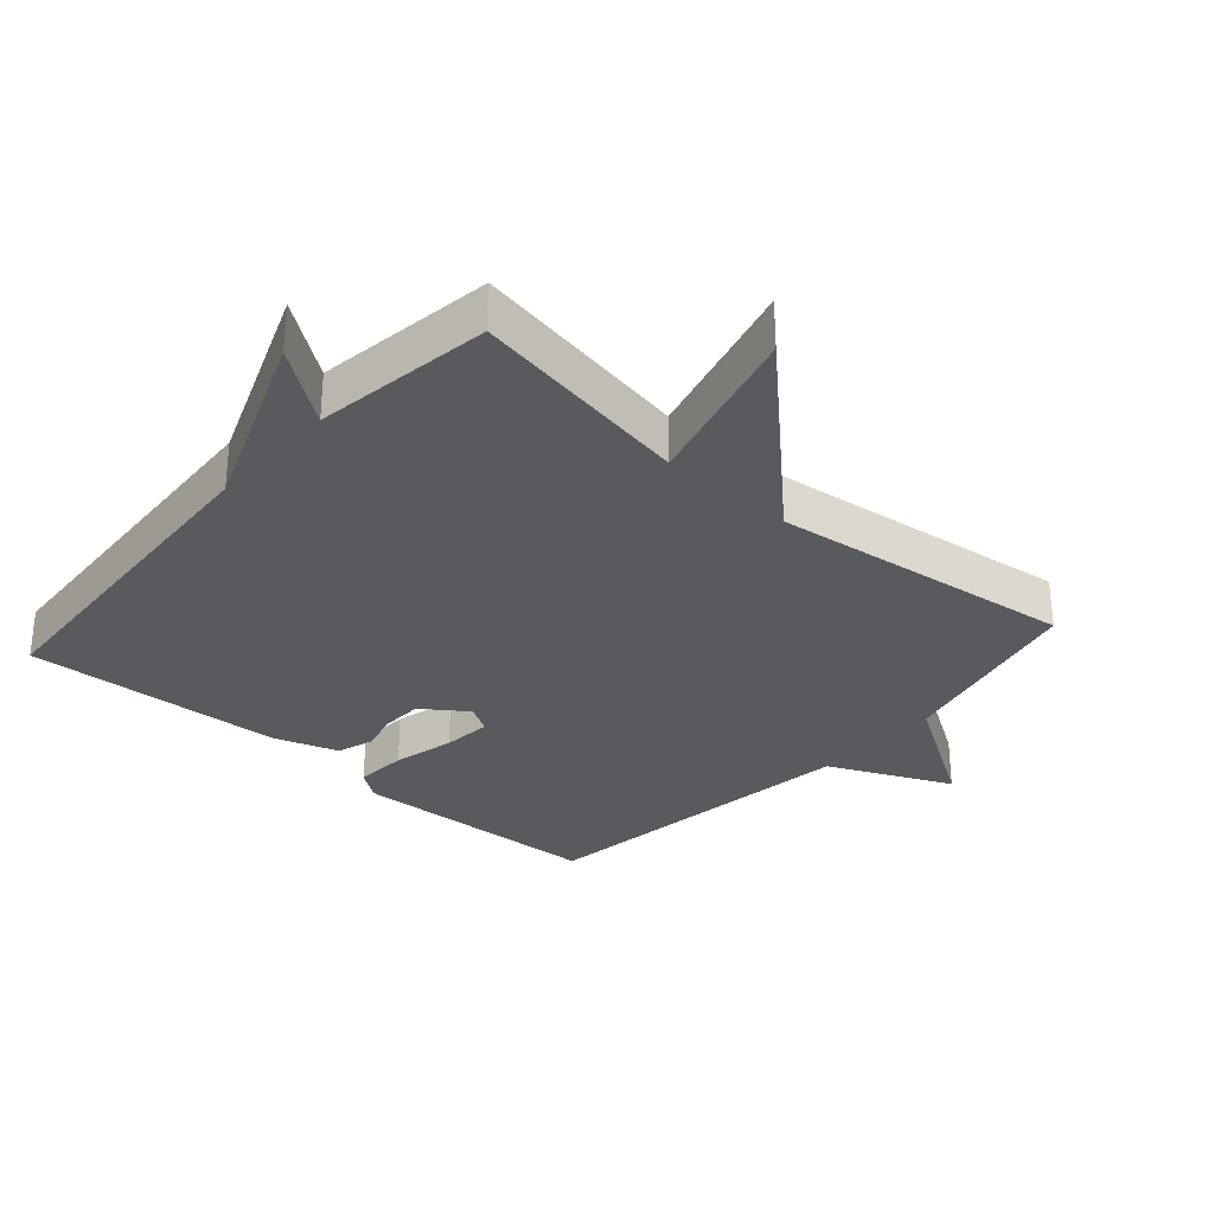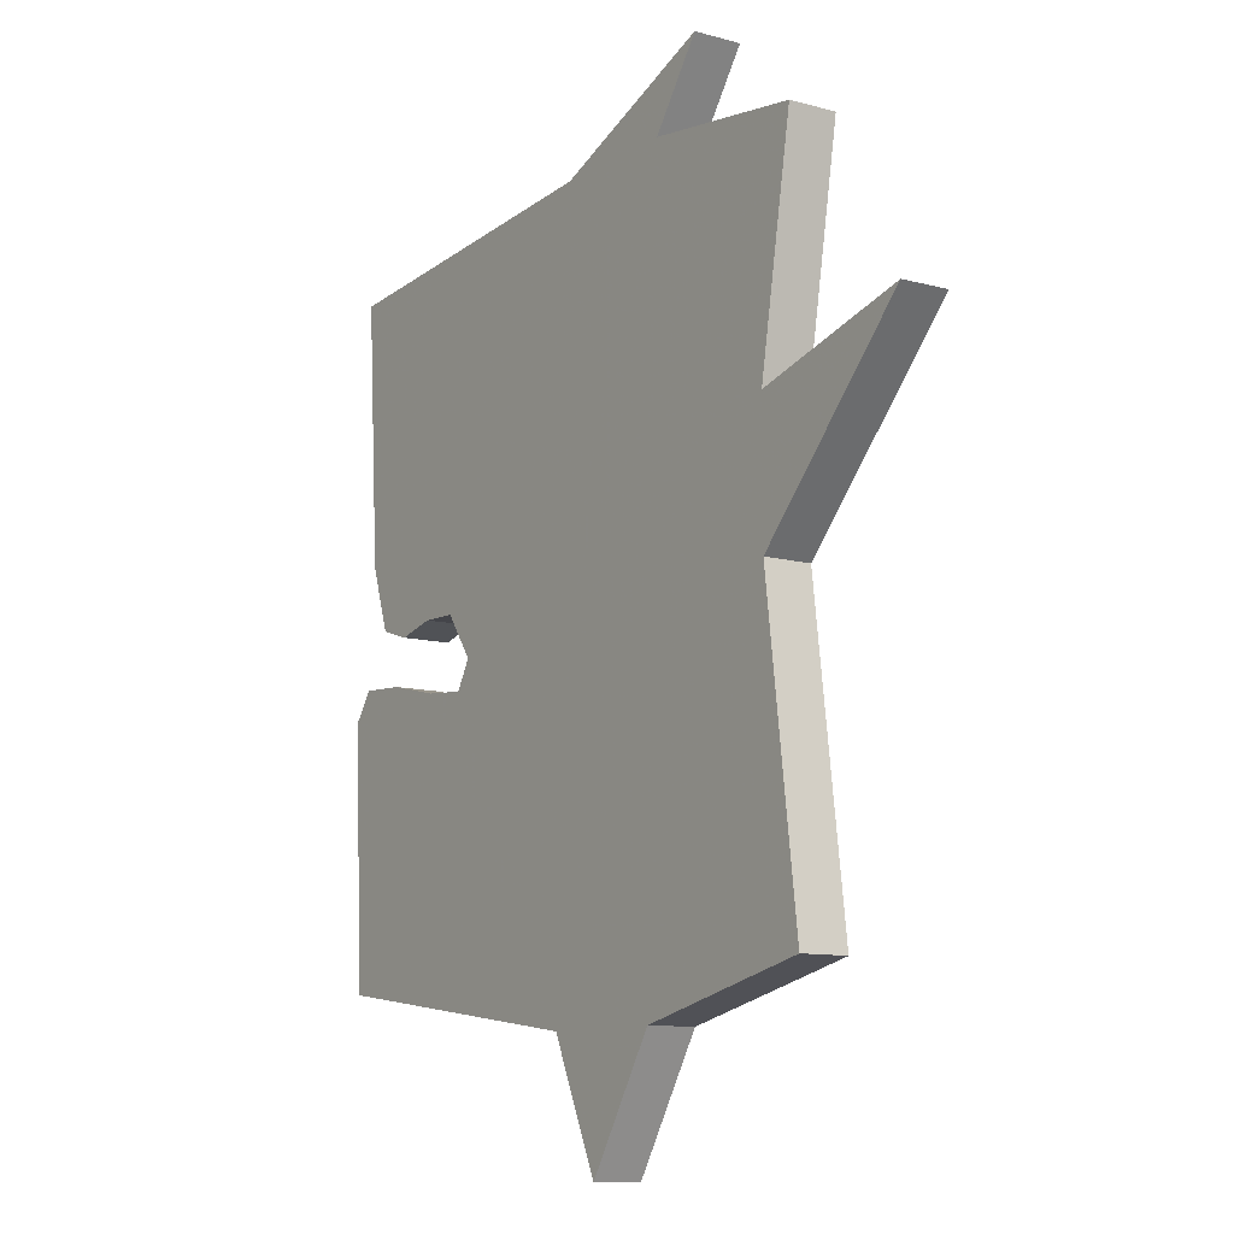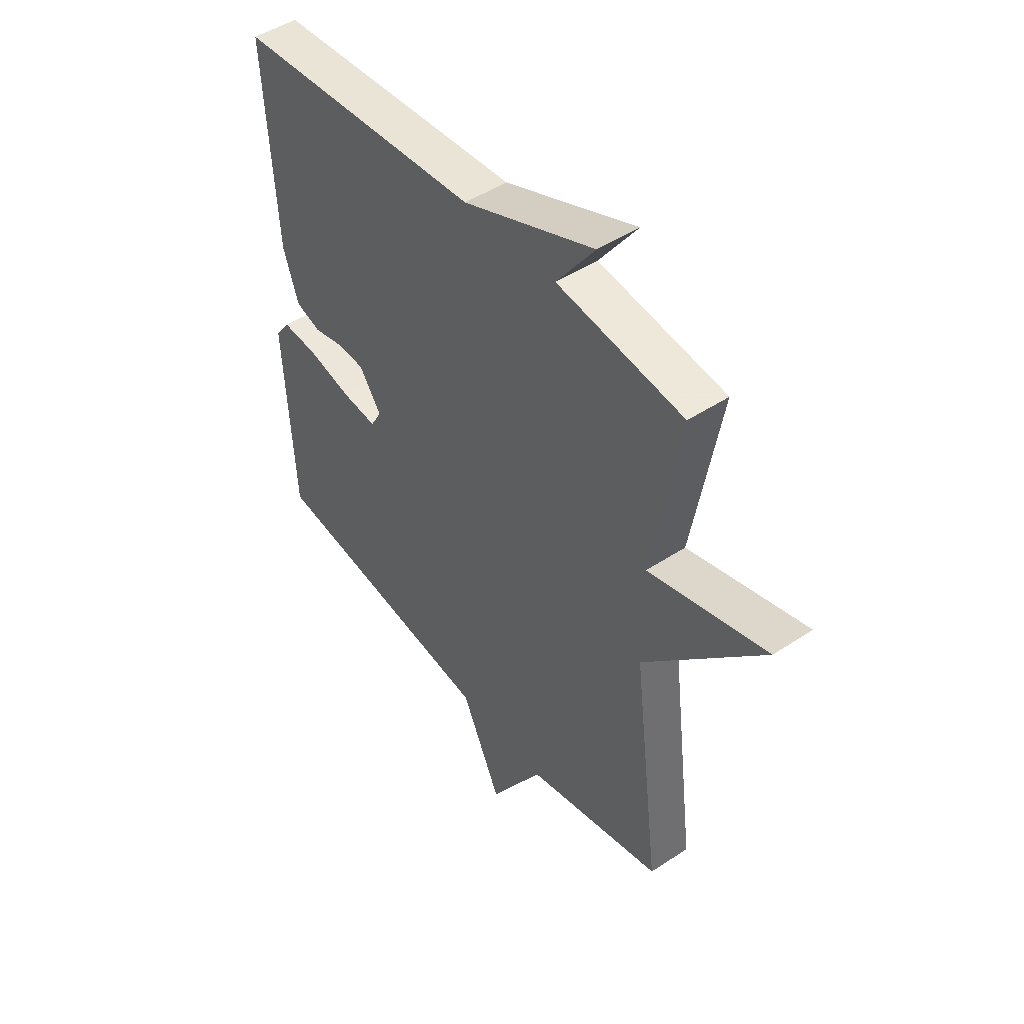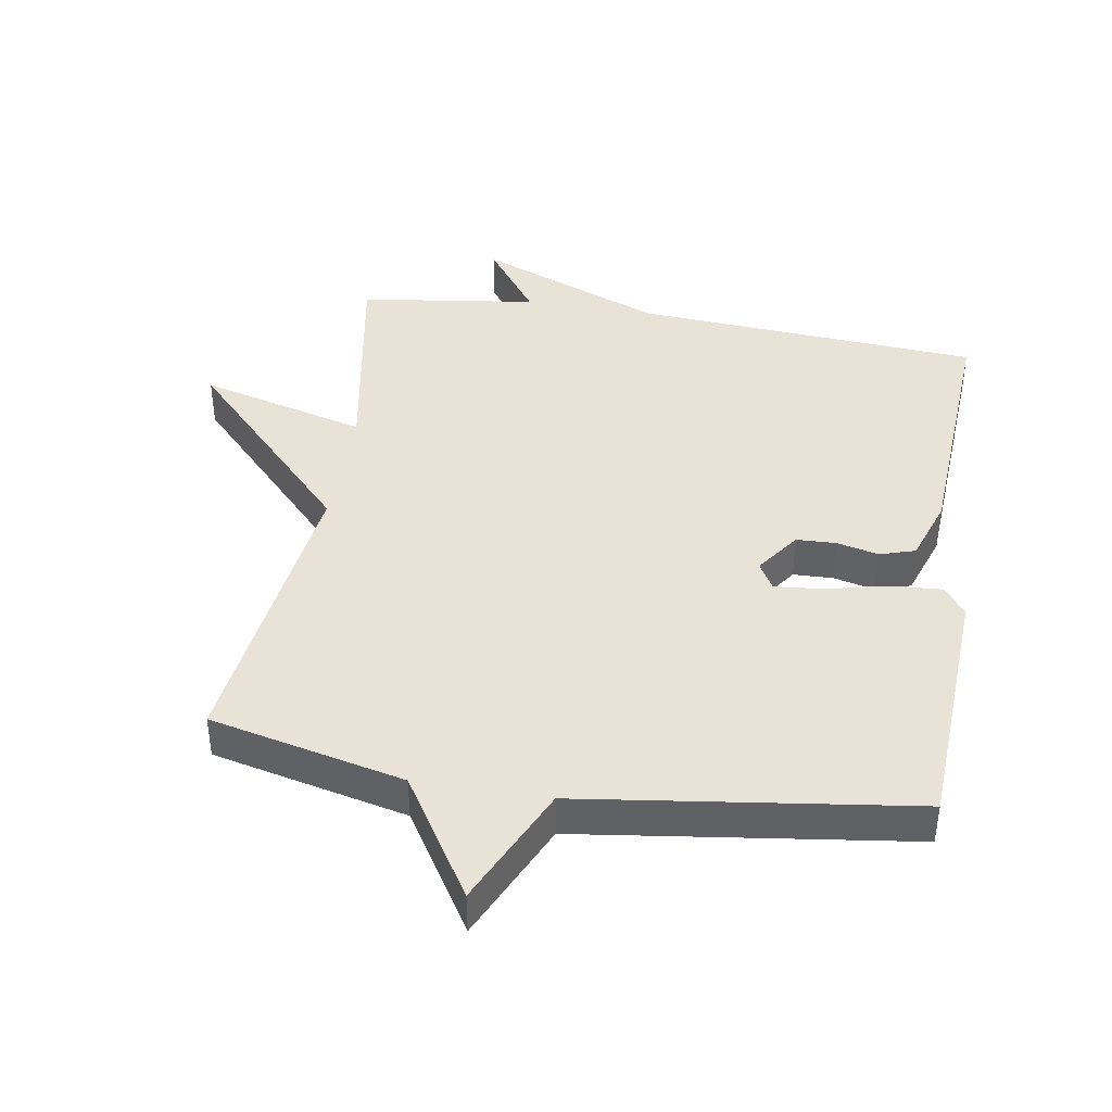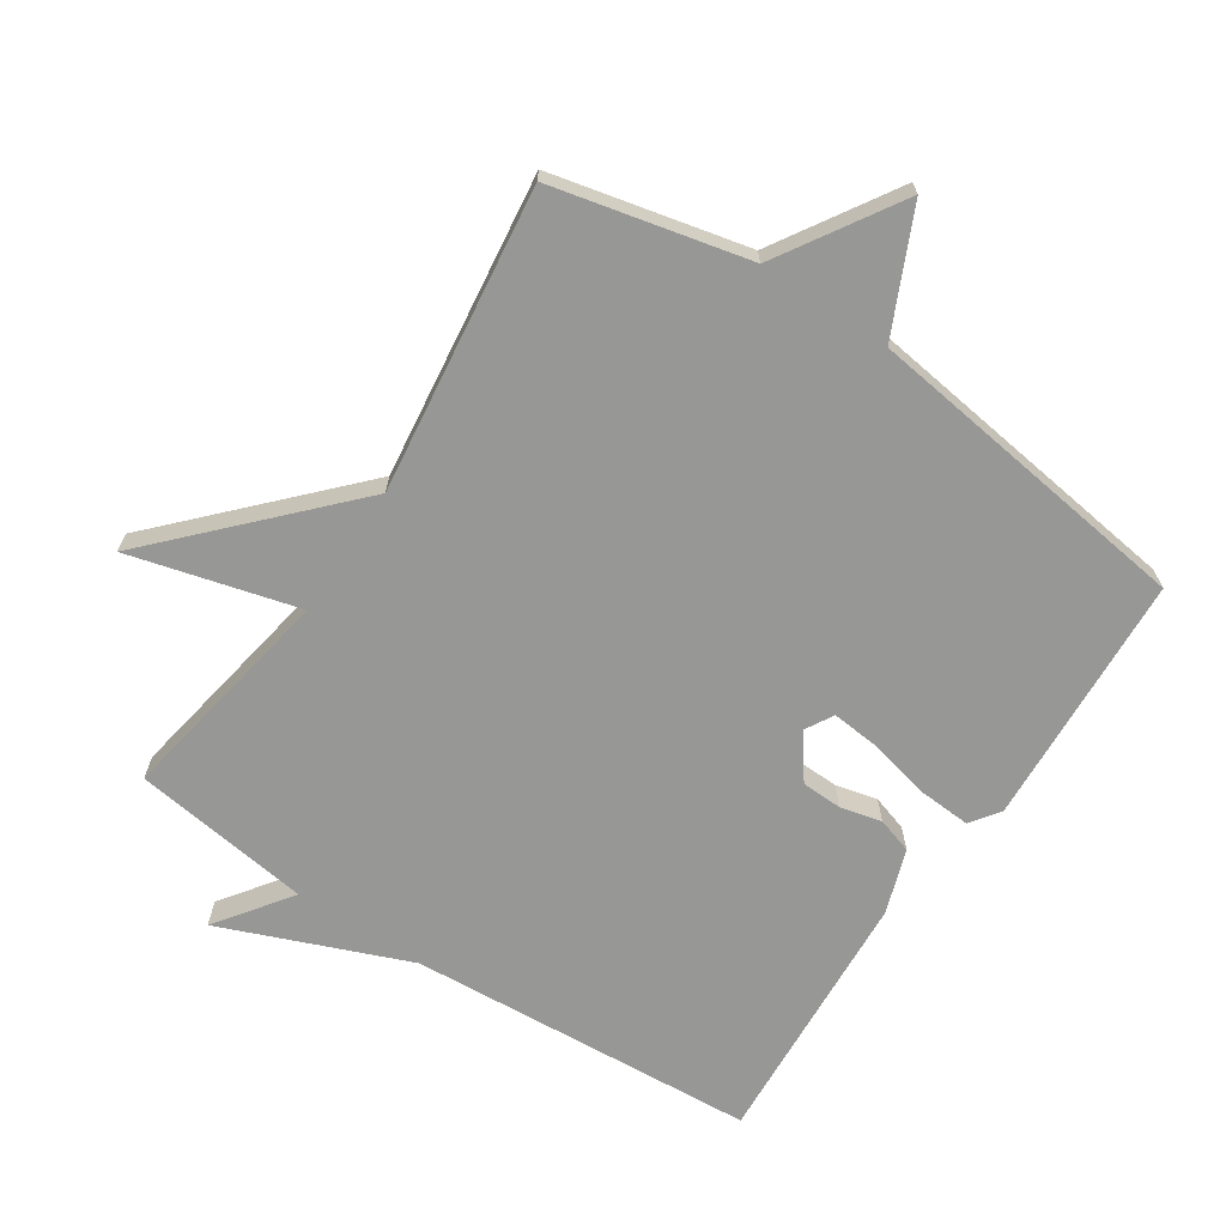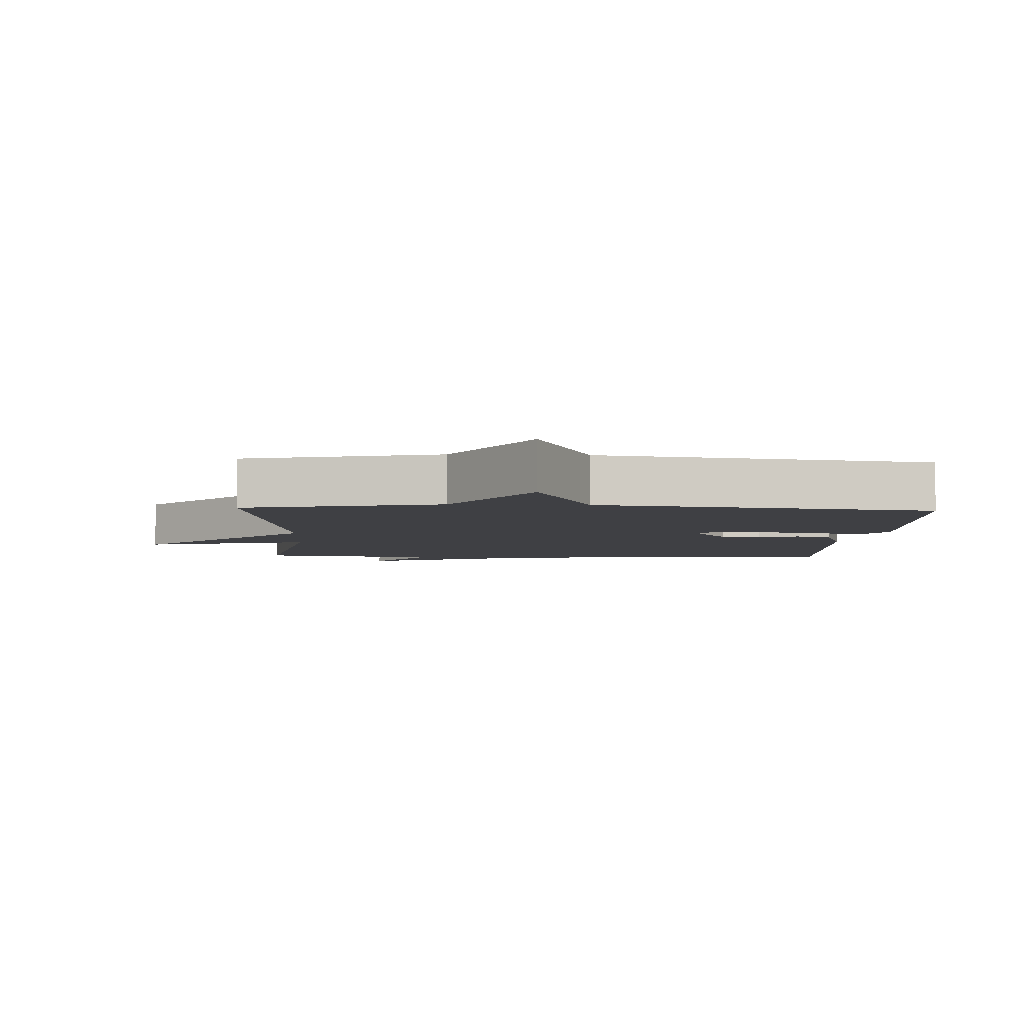
<metadata>
{"format":"obj","ext":"obj","renderer":"f3d","projection":"perspective","resolution":1024,"background":"white","views":[{"elev":-30.9,"azim":48.3,"up":"+Y"},{"elev":-10.8,"azim":55.8,"up":"+Z"},{"elev":47.4,"azim":53.2,"up":"+Z"},{"elev":41.6,"azim":-170.7,"up":"+Y"},{"elev":-68.1,"azim":146.5,"up":"+Y"},{"elev":-5.0,"azim":177.2,"up":"+Y"}]}
</metadata>
<code>
v -0.5 0.07 0.5
v 0.029 0.07 0.537
v 0.311 0.07 0.65
v 0.229 0.07 0.537
v 0.5 0.07 0.5
v 0.441 0.07 0.161
v 0.696 0.07 0.229
v 0.441 0.07 -0.039
v 0.5 0.07 -0.5
v 0.204 0.07 -0.568
v 0.089 0.07 -0.752
v 0.004 0.07 -0.568
v -0.5 0.07 -0.5
v -0.52 0.07 -0.115
v -0.488 0.07 -0.071
v -0.409 0.07 -0.076
v -0.315 0.07 -0.098
v -0.241 0.07 -0.105
v -0.217 0.07 -0.063
v -0.265 0.07 0.004
v -0.326 0.07 0.006
v -0.389 0.07 -0.009
v -0.443 0.07 0.008
v -0.476 0.07 0.105
v -0.5 0 0.5
v 0.029 0 0.537
v 0.311 0 0.65
v 0.229 0 0.537
v 0.5 0 0.5
v 0.441 0 0.161
v 0.696 0 0.229
v 0.441 0 -0.039
v 0.5 0 -0.5
v 0.204 0 -0.568
v 0.089 0 -0.752
v 0.004 0 -0.568
v -0.5 0 -0.5
v -0.52 0 -0.115
v -0.488 0 -0.071
v -0.409 0 -0.076
v -0.315 0 -0.098
v -0.241 0 -0.105
v -0.217 0 -0.063
v -0.265 0 0.004
v -0.326 0 0.006
v -0.389 0 -0.009
v -0.443 0 0.008
v -0.476 0 0.105
f 24 1 2
f 23 24 2
f 22 23 2
f 21 22 2
f 2 3 4
f 21 2 4
f 20 21 4
f 4 5 6
f 20 4 6
f 19 20 6
f 6 7 8
f 19 6 8
f 18 19 8
f 15 16 17
f 14 15 17
f 13 14 17
f 12 13 17
f 12 17 18
f 10 11 12
f 10 12 18
f 9 10 18
f 8 9 18
f 26 25 48
f 26 48 47
f 26 47 46
f 26 46 45
f 28 27 26
f 28 26 45
f 28 45 44
f 30 29 28
f 30 28 44
f 30 44 43
f 32 31 30
f 32 30 43
f 32 43 42
f 41 40 39
f 41 39 38
f 41 38 37
f 41 37 36
f 42 41 36
f 36 35 34
f 42 36 34
f 42 34 33
f 42 33 32
f 1 25 26 2
f 2 26 27 3
f 3 27 28 4
f 4 28 29 5
f 5 29 30 6
f 6 30 31 7
f 7 31 32 8
f 8 32 33 9
f 9 33 34 10
f 10 34 35 11
f 11 35 36 12
f 12 36 37 13
f 13 37 38 14
f 14 38 39 15
f 15 39 40 16
f 16 40 41 17
f 17 41 42 18
f 18 42 43 19
f 19 43 44 20
f 20 44 45 21
f 21 45 46 22
f 22 46 47 23
f 23 47 48 24
f 24 48 25 1

</code>
